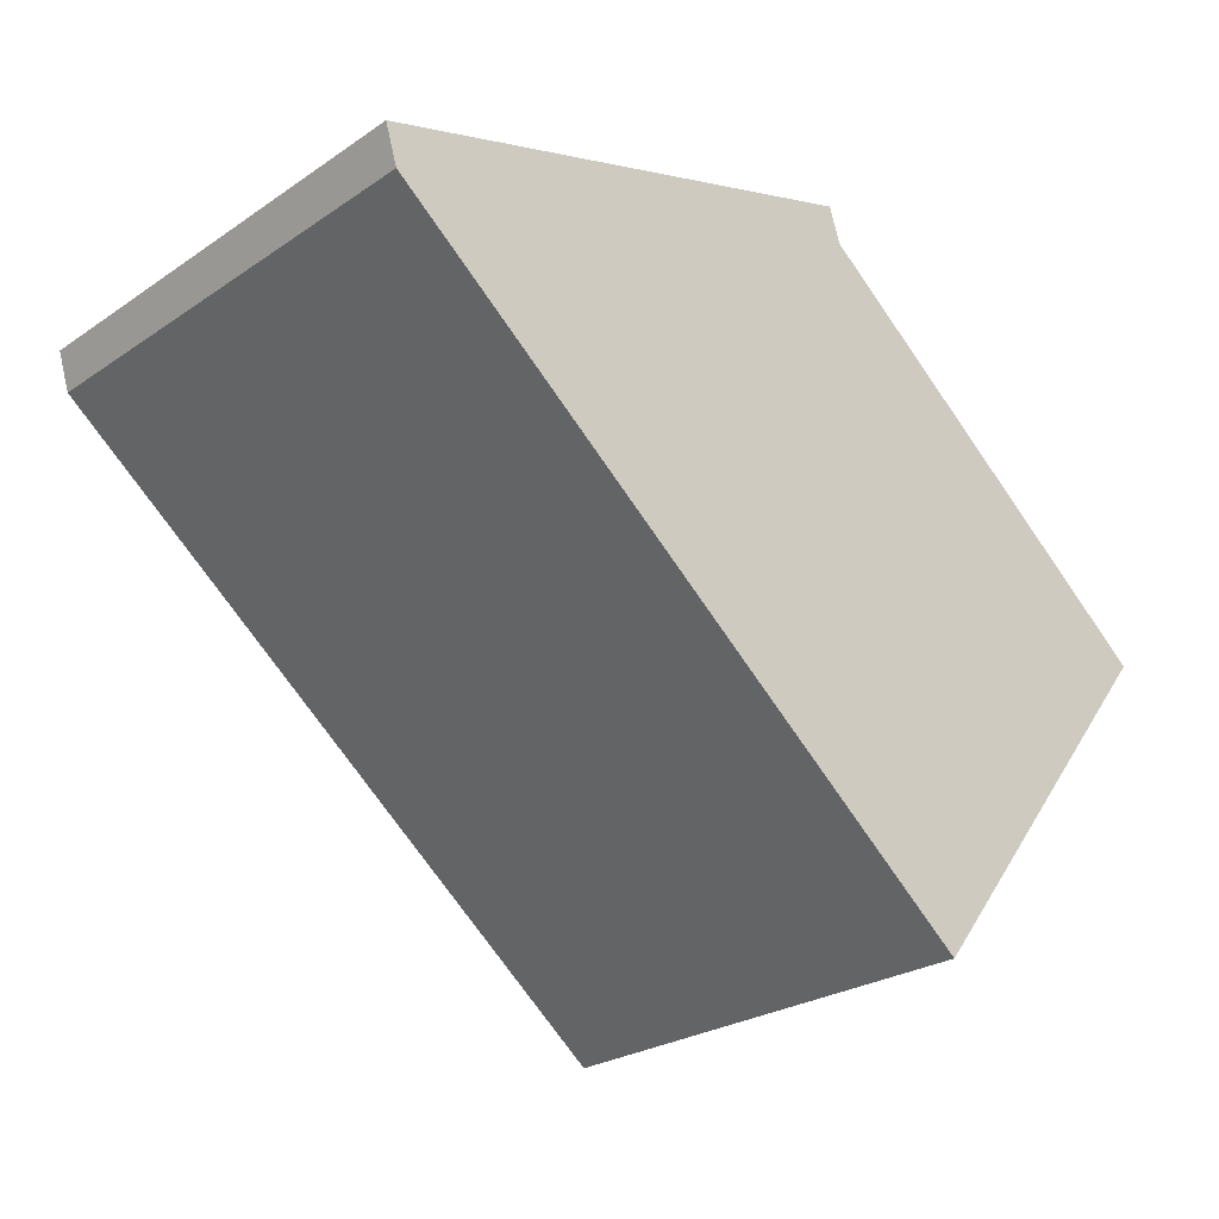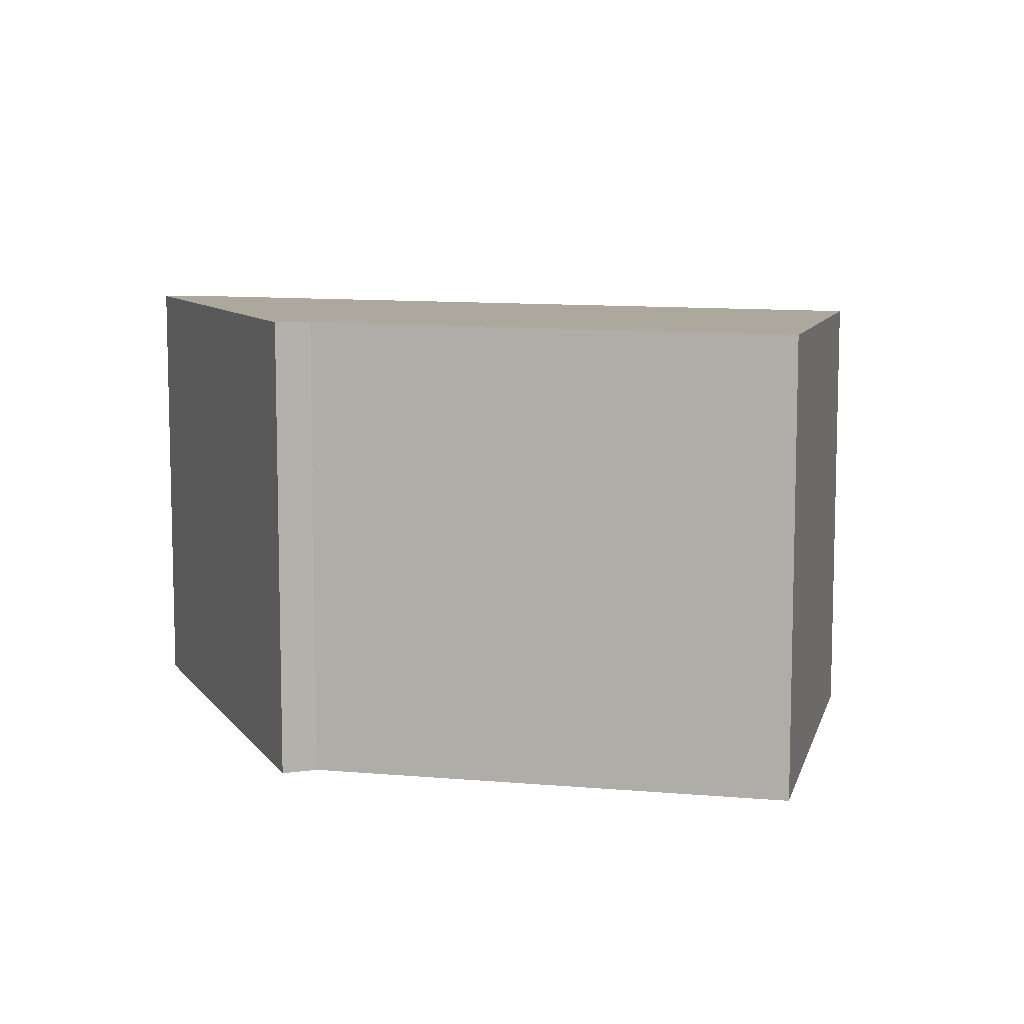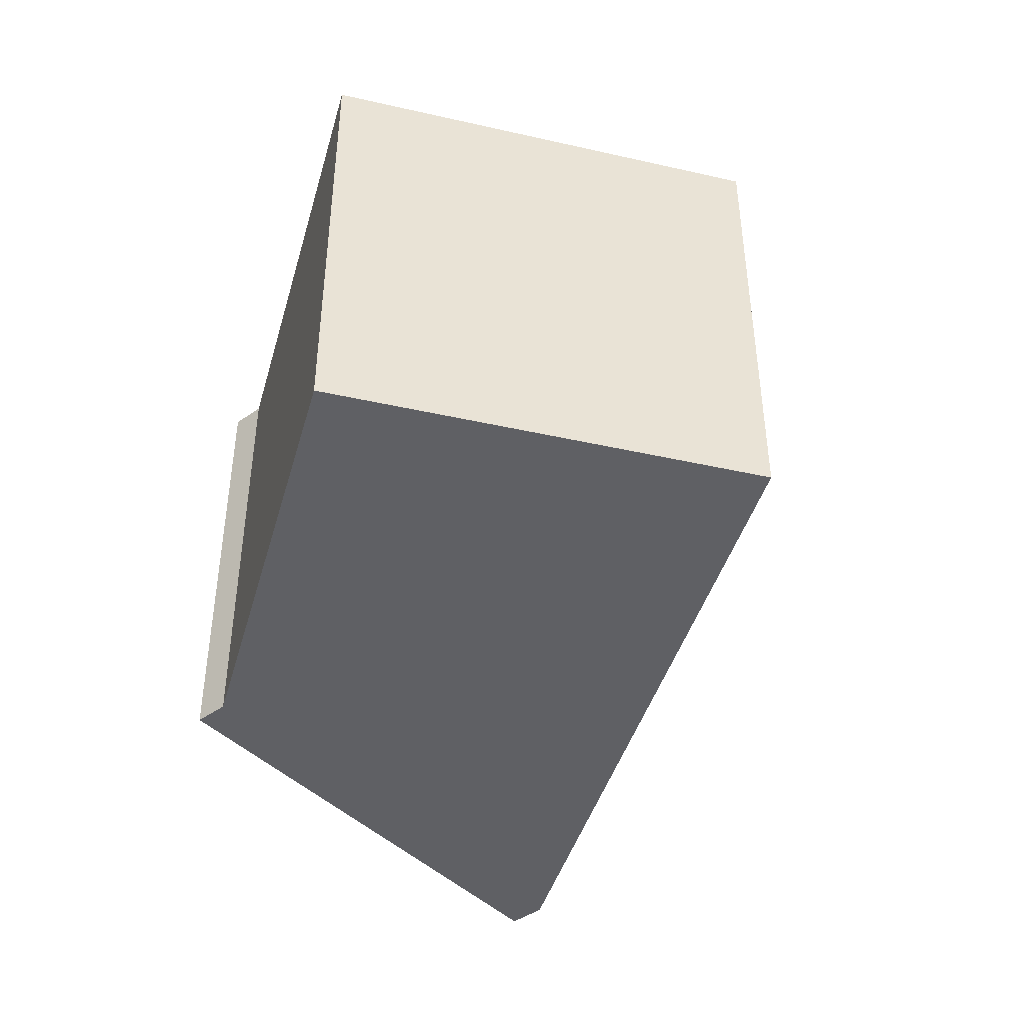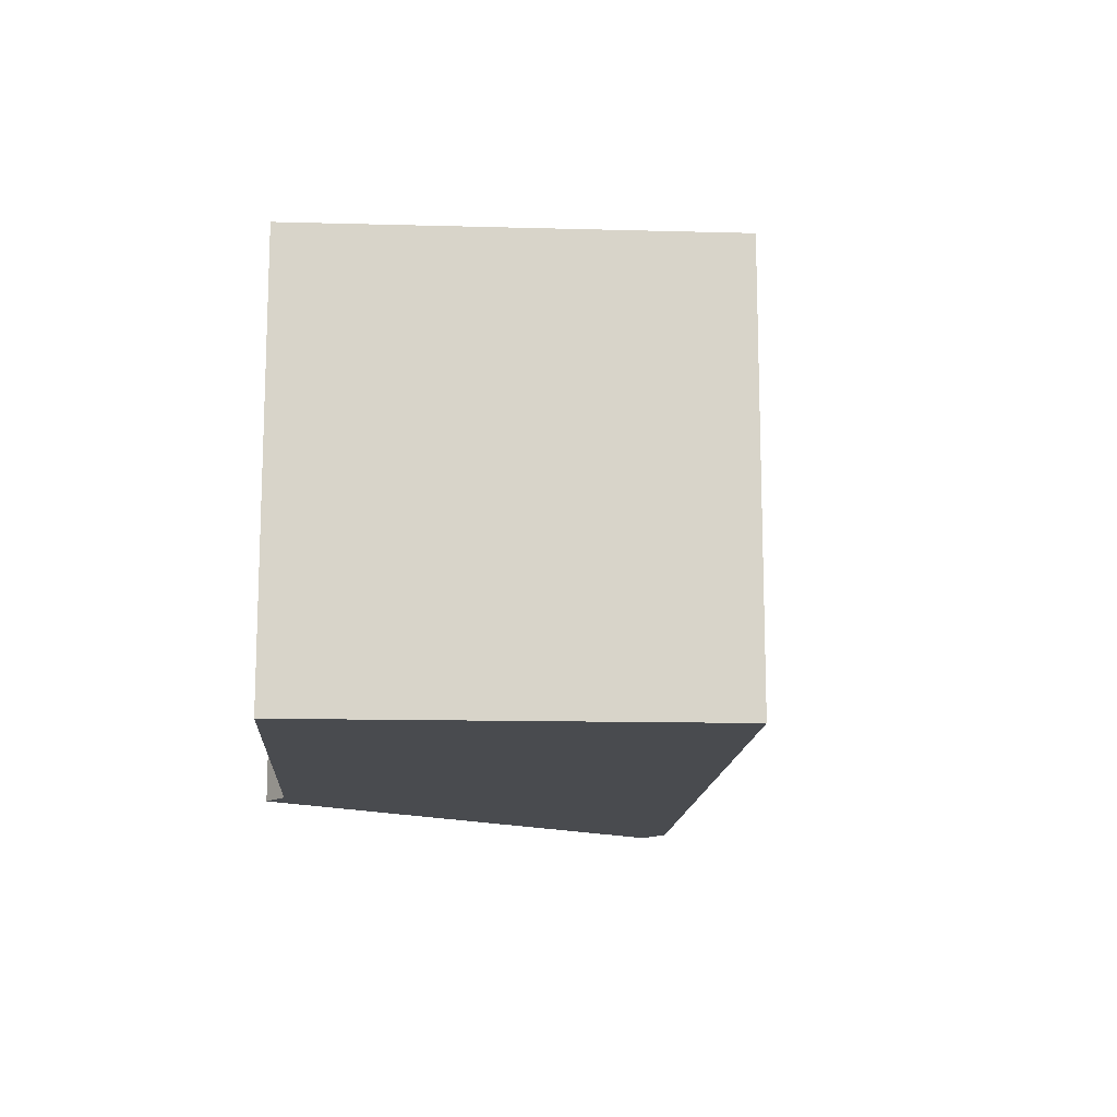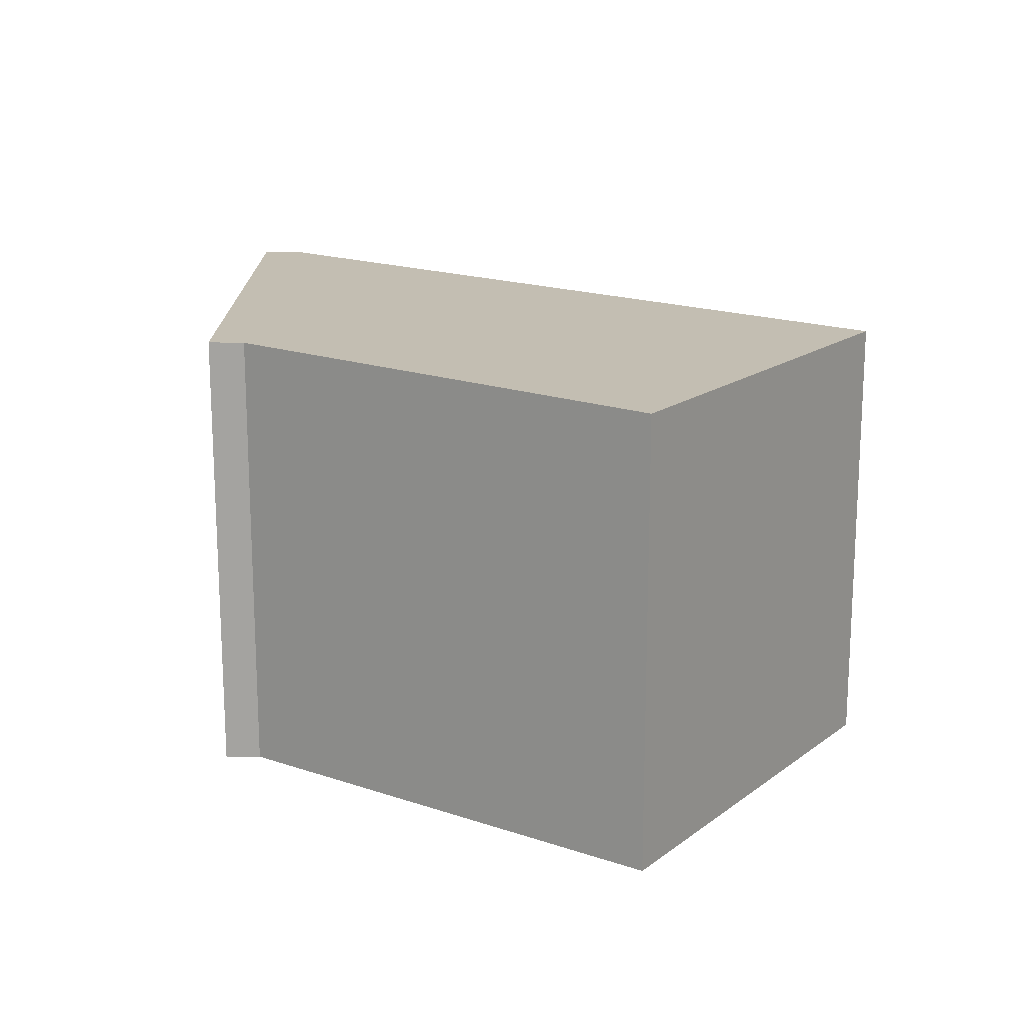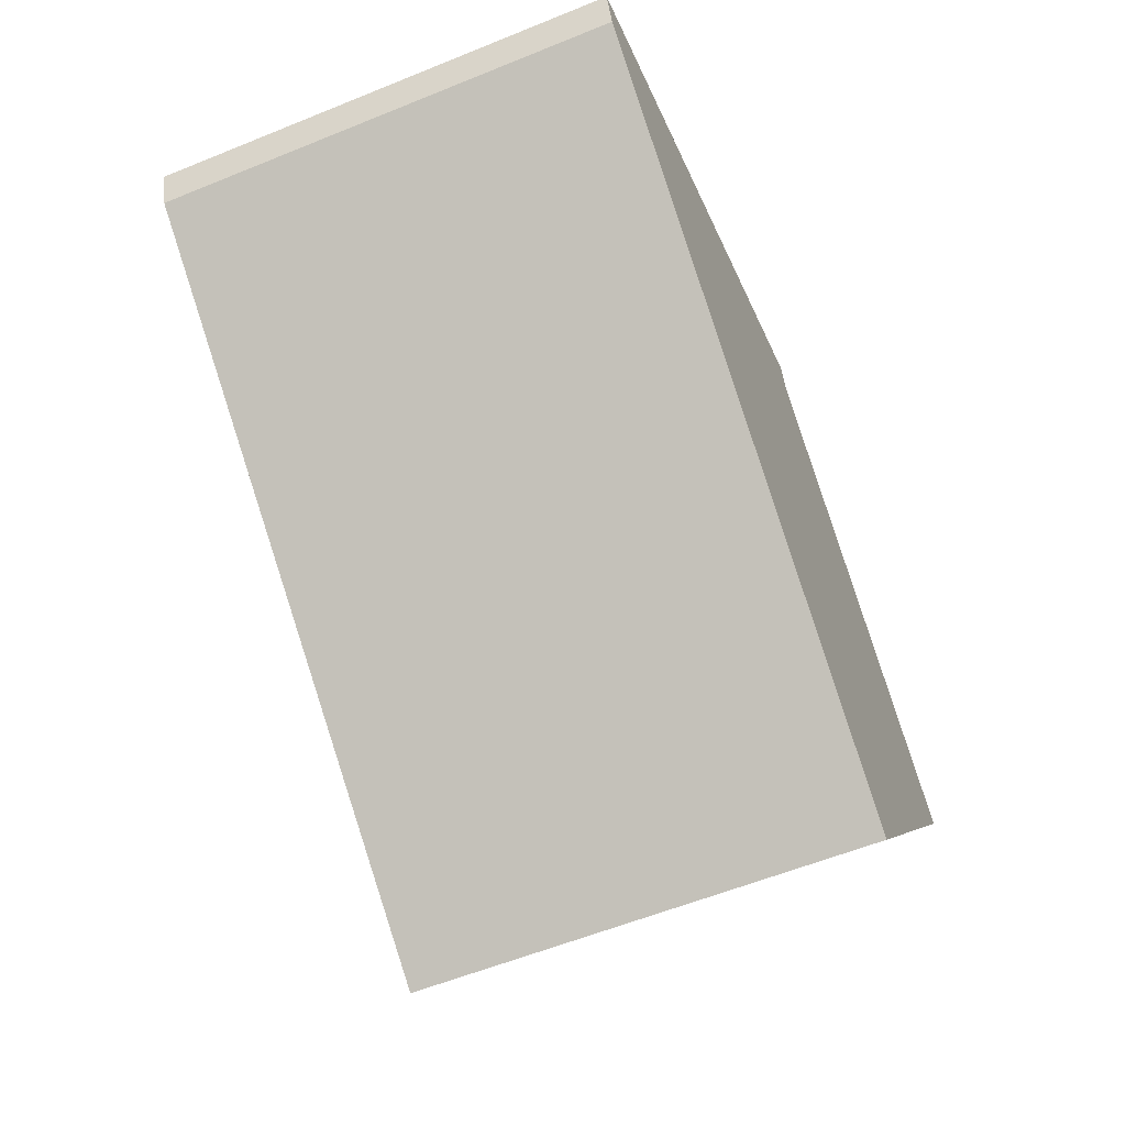
<metadata>
{"format":"obj","ext":"obj","renderer":"f3d","projection":"perspective","resolution":1024,"background":"white","views":[{"elev":-25.4,"azim":137.3,"up":"+Y"},{"elev":8.7,"azim":-127.8,"up":"+Z"},{"elev":-43.2,"azim":-66.6,"up":"+Z"},{"elev":-14.0,"azim":-54.7,"up":"+Z"},{"elev":17.0,"azim":-106.8,"up":"+Z"},{"elev":-58.2,"azim":112.8,"up":"+Y"}]}
</metadata>
<code>
v 44.45 86.13 -3.554
v 41.81 86.94 -3.565
v 41.76 86.75 -3.567
v 39.79 85.16 -3.596
v 41.22 83.35 -3.604
v 44.39 85.93 -3.557
v 41.78 86.84 -3.566
v 44.42 86.04 -3.556
v 41.83 86.82 -3.566
v 41.76 86.76 -3.567
v 40.95 86.1 -3.579
v 39.79 85.15 -3.596
v 41.93 86.9 -3.565
v 41.24 83.37 -3.604
v 39.81 85.17 -3.596
v 39.81 85.18 -3.596
v 41.23 83.38 -3.604
v 41.21 83.36 -3.604
v 44.4 85.97 -3.556
v 41.93 86.9 -3.565
v 44.45 86.13 -3.554
v 44.45 86.13 -5.977
v 41.93 86.9 -5.977
v 41.78 86.84 -3.566
v 41.81 86.94 -3.565
v 41.81 86.94 -5.977
v 41.78 86.84 -5.977
v 40.95 86.1 -3.579
v 41.76 86.75 -3.567
v 41.76 86.75 -5.977
v 40.95 86.1 -5.977
v 39.79 85.15 -3.596
v 39.79 85.16 -3.596
v 39.79 85.16 -5.977
v 39.79 85.15 -5.977
v 41.24 83.37 -3.604
v 41.22 83.35 -3.604
v 41.22 83.35 -5.977
v 41.24 83.37 -5.977
v 44.4 85.97 -3.556
v 44.39 85.93 -3.557
v 44.39 85.93 -5.977
v 44.4 85.97 -5.977
v 41.76 86.76 -3.567
v 41.78 86.84 -3.566
v 41.78 86.84 -5.977
v 41.76 86.76 -5.977
v 44.45 86.13 -3.554
v 44.42 86.04 -3.556
v 44.42 86.04 -5.977
v 44.45 86.13 -5.977
v 41.76 86.75 -3.567
v 41.76 86.76 -3.567
v 41.76 86.76 -5.977
v 41.76 86.75 -5.977
v 39.81 85.18 -3.596
v 40.95 86.1 -3.579
v 40.95 86.1 -5.977
v 39.81 85.18 -5.977
v 41.21 83.36 -3.604
v 39.79 85.15 -3.596
v 39.79 85.15 -5.977
v 41.21 83.36 -5.977
v 41.81 86.94 -3.565
v 41.93 86.9 -3.565
v 41.93 86.9 -5.977
v 41.81 86.94 -5.977
v 44.39 85.93 -3.557
v 41.24 83.37 -3.604
v 41.24 83.37 -5.977
v 44.39 85.93 -5.977
v 39.79 85.16 -3.596
v 39.81 85.18 -3.596
v 39.81 85.18 -5.977
v 39.79 85.16 -5.977
v 41.22 83.35 -3.604
v 41.21 83.36 -3.604
v 41.21 83.36 -5.977
v 41.22 83.35 -5.977
v 44.42 86.04 -3.556
v 44.4 85.97 -3.556
v 44.4 85.97 -5.977
v 44.42 86.04 -5.977
v 44.39 85.93 -5.977
v 41.22 83.35 -5.977
v 39.79 85.16 -5.977
v 41.76 86.75 -5.977
v 41.81 86.94 -5.977
v 44.45 86.13 -5.977
f 9 8 1 13
f 18 5 14 17
f 9 7 10
f 16 4 12 15
f 13 2 7 9
f 17 14 6 19
f 15 11 16
f 17 15 12 18
f 19 8 9 10 3 11 15 17
f 21 22 23 20
f 25 26 27 24
f 29 30 31 28
f 33 34 35 32
f 37 38 39 36
f 41 42 43 40
f 45 46 47 44
f 49 50 51 48
f 53 54 55 52
f 57 58 59 56
f 61 62 63 60
f 65 66 67 64
f 69 70 71 68
f 73 74 75 72
f 77 78 79 76
f 81 82 83 80
f 85 86 87 88 89 84

</code>
